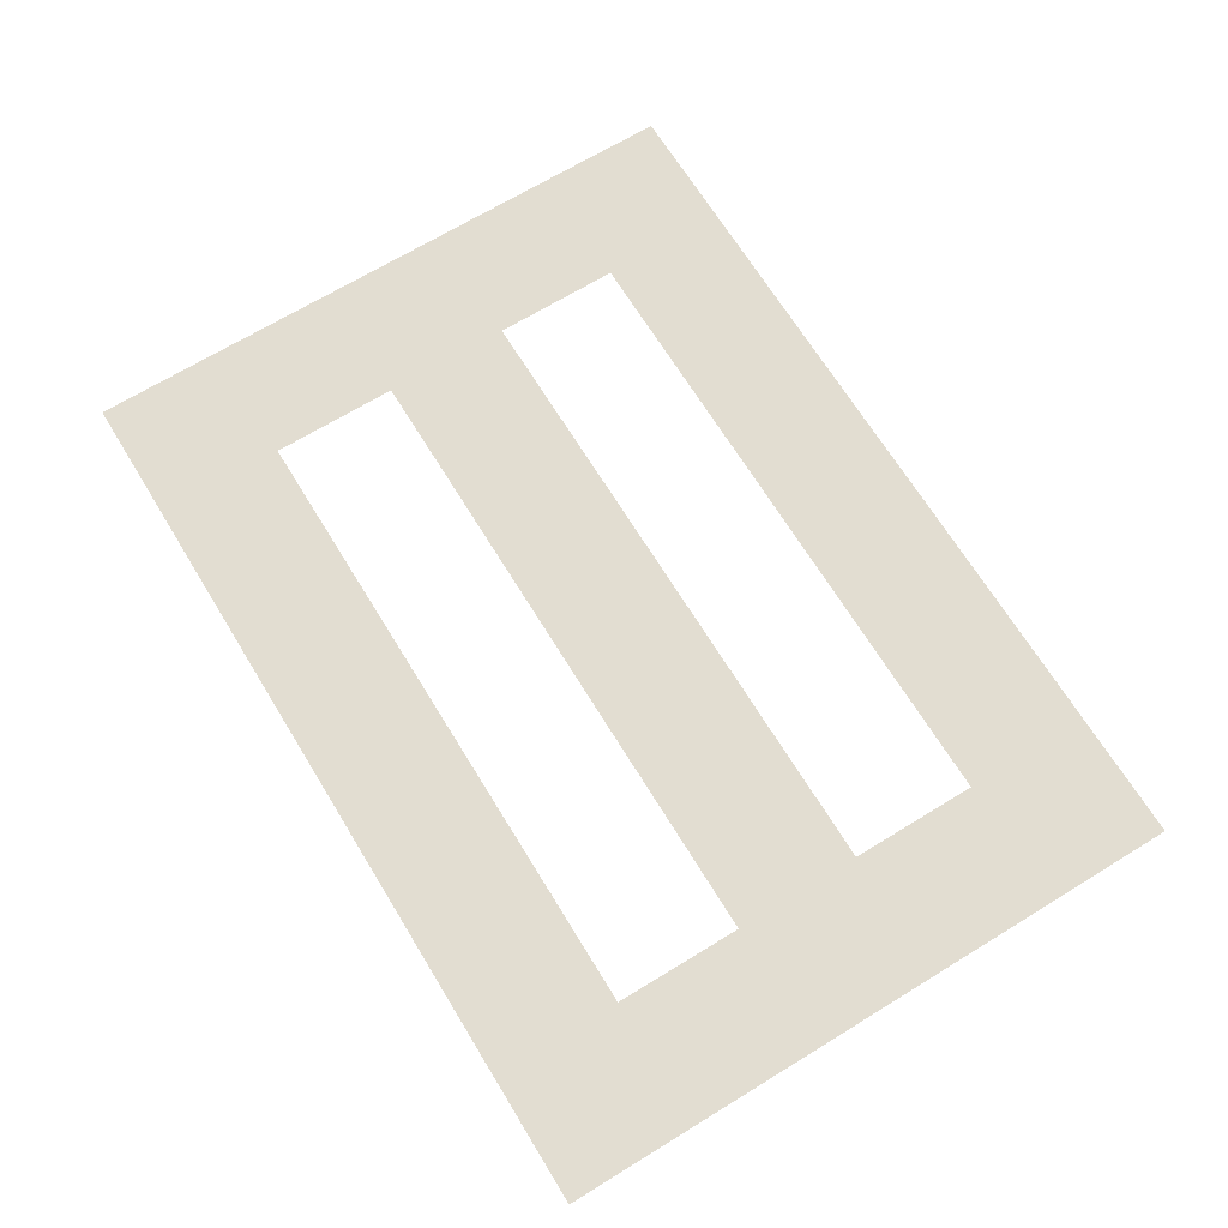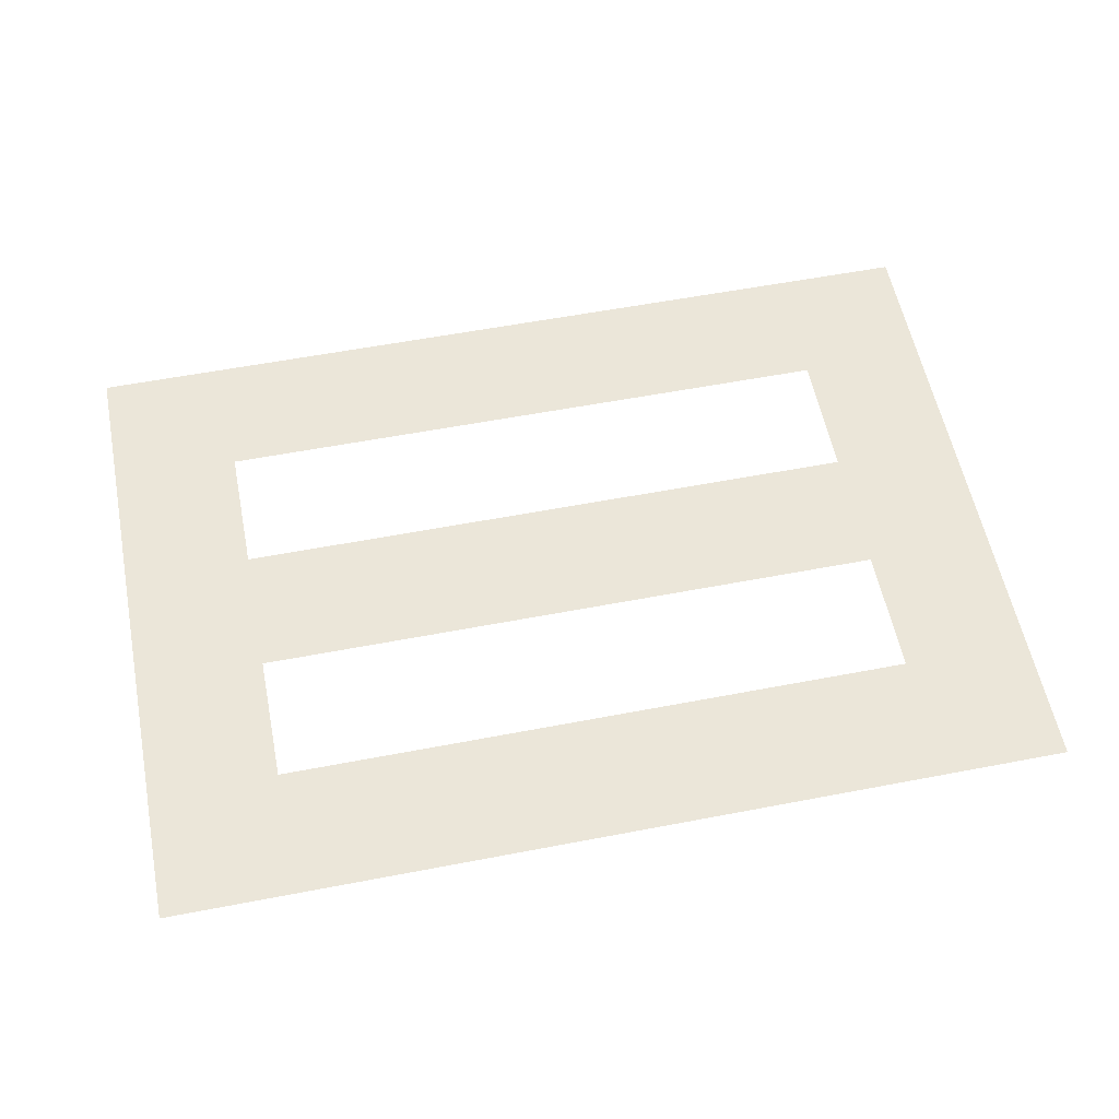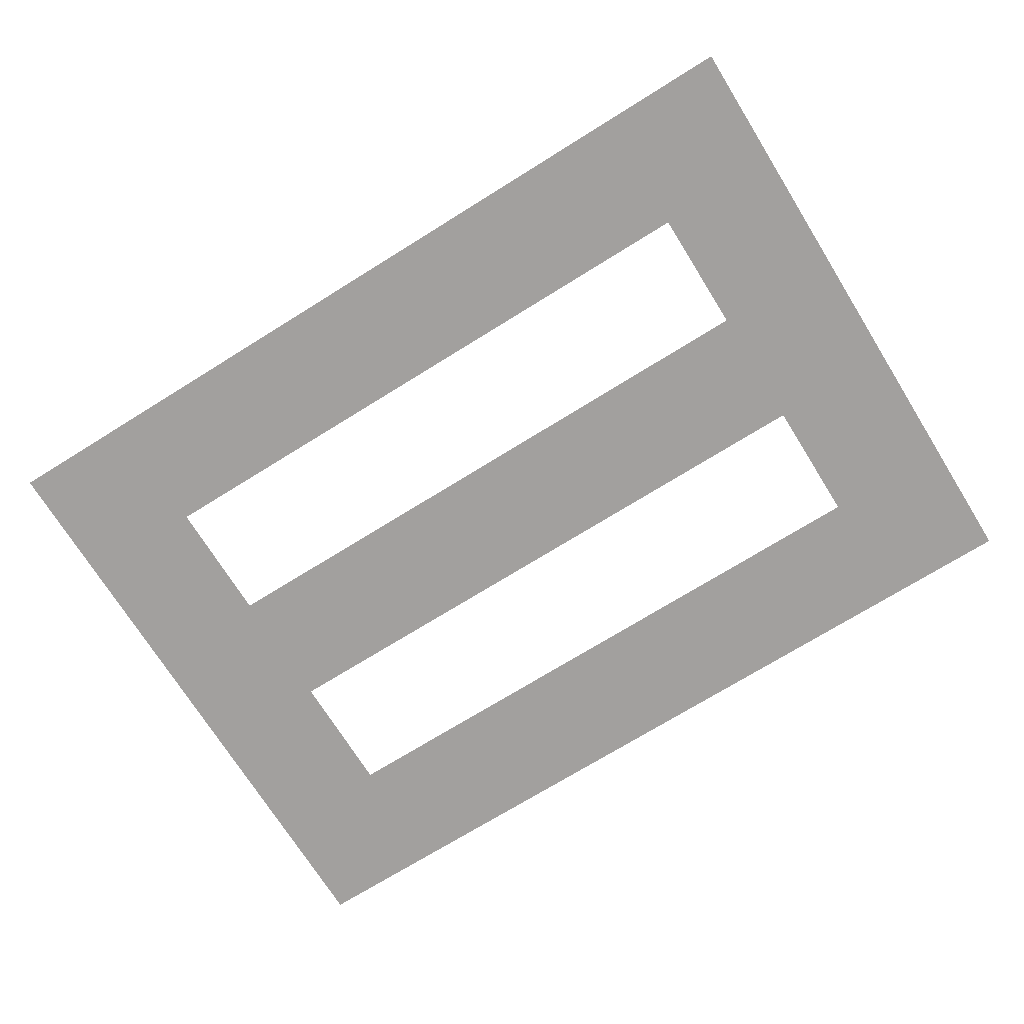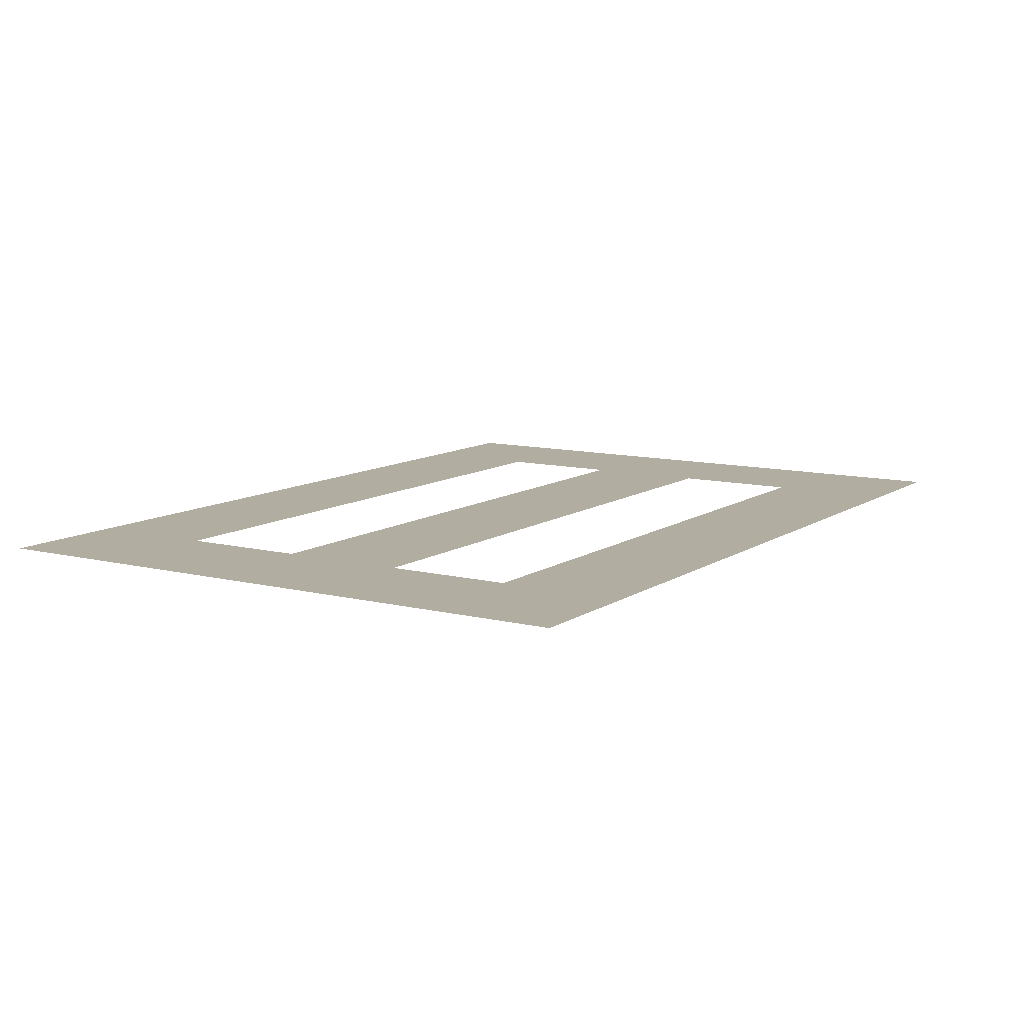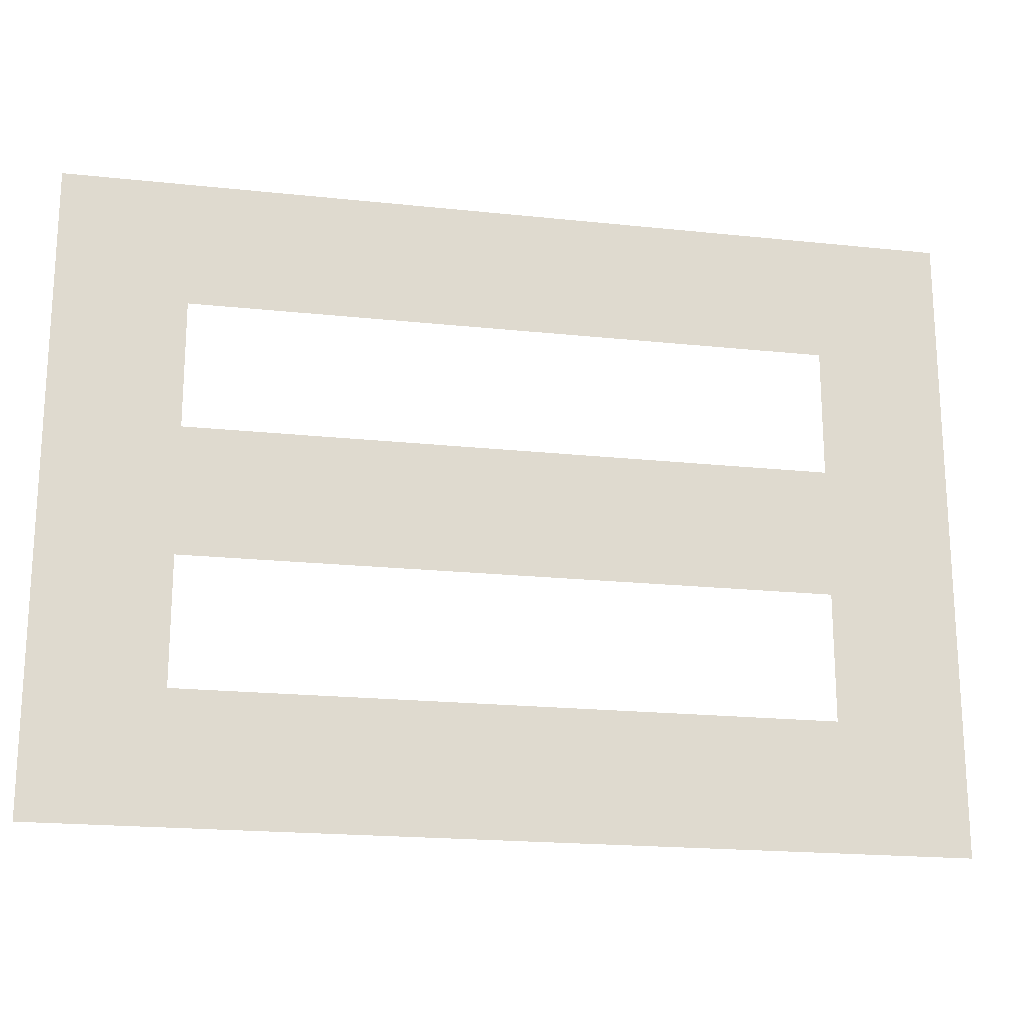
<metadata>
{"format":"obj","ext":"obj","renderer":"f3d","projection":"perspective","resolution":1024,"background":"white","views":[{"elev":68.4,"azim":58.5,"up":"+Y"},{"elev":57.3,"azim":168.7,"up":"+Y"},{"elev":-71.9,"azim":31.9,"up":"+Y"},{"elev":10.4,"azim":-57.8,"up":"+Y"},{"elev":-19.5,"azim":-11.3,"up":"+Z"}]}
</metadata>
<code>
o metal_floor_Plane.007
v 2 0 -6
v 2 0 -4
v 0 0 -4
v 0 0 -6
v 14 0 -6
v 14 0 -4
v 12 0 -4
v 12 0 -6
v 14 0 -10
v 12 0 -10
v 2 0 -10
v 0 0 -10
v 14 0 -8
v 12 0 -8
v 2 0 -8
v 0 0 -8
v 14 0 -2
v 14 0 0
v 12 0 -2
v 12 0 0
v 2 0 -2
v 0 0 -2
v 2 0 0
v 0 0 0
v 2 0 -9
v 12 0 -9
v 11 0 -8
v 10 0 -8
v 9 0 -8
v 8 0 -8
v 7 0 -8
v 6 0 -8
v 5 0 -8
v 4 0 -8
v 3 0 -8
v 11 0 -10
v 10 0 -10
v 9 0 -10
v 8 0 -10
v 7 0 -10
v 6 0 -10
v 5 0 -10
v 4 0 -10
v 3 0 -10
v 3 0 -9
v 4 0 -9
v 5 0 -9
v 6 0 -9
v 7 0 -9
v 8 0 -9
v 9 0 -9
v 10 0 -9
v 11 0 -9
v 12 0 -1
v 2 0 -1
v 11 0 -2
v 10 0 -2
v 9 0 -2
v 8 0 -2
v 7 0 -2
v 6 0 -2
v 5 0 -2
v 4 0 -2
v 3 0 -2
v 3 0 0
v 4 0 0
v 5 0 0
v 6 0 0
v 7 0 0
v 8 0 0
v 9 0 0
v 10 0 0
v 11 0 0
v 3 0 -1
v 4 0 -1
v 5 0 -1
v 6 0 -1
v 7 0 -1
v 8 0 -1
v 9 0 -1
v 10 0 -1
v 11 0 -1
v 2 0 -5
v 12 0 -5
v 11 0 -4
v 10 0 -4
v 9 0 -4
v 8 0 -4
v 7 0 -4
v 6 0 -4
v 5 0 -4
v 4 0 -4
v 3 0 -4
v 11 0 -6
v 10 0 -6
v 9 0 -6
v 8 0 -6
v 7 0 -6
v 6 0 -6
v 5 0 -6
v 4 0 -6
v 3 0 -6
v 3 0 -5
v 4 0 -5
v 5 0 -5
v 6 0 -5
v 7 0 -5
v 8 0 -5
v 9 0 -5
v 10 0 -5
v 11 0 -5
v 1 0 -2
v 2 0 -1.5
v 1 0 0
v 0 0 -1
v 2 0 -0.5
v 1 0 -1
v 1 0 -4
v 1 0 -10
v 1 0 -6
v 1 0 -8
v 12 0 -3
v 14 0 -3
v 2 0 -3
v 1 0 -3
v 0 0 -3
v 13 0 -8
v 13 0 -3
v 13 0 0
v 13 0 -6
v 13 0 -2
v 13 0 -10
v 13 0 -4
v 13 0 -5
v 14 0 -5
v 13 0 -7
v 14 0 -7
v 12 0 -7
v 14 0 -9
v 13 0 -9
v 1 0 -9
v 0 0 -9
v 0 0 -7
v 2 0 -7
v 1 0 -7
v 1 0 -5
v 0 0 -5
v 13 0 -1
v 14 0 -1
f 103 83 2 93
f 7 133 134 84
f 19 131 128 122
f 3 118 146 147
f 22 112 125 126
f 45 25 15 35
f 16 121 141 142
f 14 127 140 26
f 4 120 145 143
f 8 130 136 138
f 19 54 148 131
f 82 73 20 54
f 24 114 117 115
f 44 11 25 45
f 10 36 53 26
f 36 37 52 53
f 37 38 51 52
f 38 39 50 51
f 39 40 49 50
f 40 41 48 49
f 41 42 47 48
f 42 43 46 47
f 43 44 45 46
f 26 53 27 14
f 53 52 28 27
f 52 51 29 28
f 51 50 30 29
f 50 49 31 30
f 49 48 32 31
f 48 47 33 32
f 47 46 34 33
f 46 45 35 34
f 56 82 54 19
f 21 113 55 74 64
f 64 74 75 63
f 63 75 76 62
f 62 76 77 61
f 61 77 78 60
f 60 78 79 59
f 59 79 80 58
f 58 80 81 57
f 57 81 82 56
f 55 116 23 65 74
f 74 65 66 75
f 75 66 67 76
f 76 67 68 77
f 77 68 69 78
f 78 69 70 79
f 79 70 71 80
f 80 71 72 81
f 81 72 73 82
f 102 1 83 103
f 8 94 111 84
f 94 95 110 111
f 95 96 109 110
f 96 97 108 109
f 97 98 107 108
f 98 99 106 107
f 99 100 105 106
f 100 101 104 105
f 101 102 103 104
f 84 111 85 7
f 111 110 86 85
f 110 109 87 86
f 109 108 88 87
f 108 107 89 88
f 107 106 90 89
f 106 105 91 90
f 105 104 92 91
f 104 103 93 92
f 115 117 112 22
f 112 117 55 113 21
f 117 114 23 116 55
f 119 141 25 11
f 120 146 83 1
f 118 125 124 2
f 121 145 144 15
f 126 125 118 3
f 124 125 112 21
f 122 128 133 7
f 131 148 149 17
f 132 140 139 9
f 130 134 135 5
f 133 128 123 6
f 128 131 17 123
f 127 136 137 13
f 84 134 130 8
f 135 134 133 6
f 137 136 130 5
f 138 136 127 14
f 26 140 132 10
f 139 140 127 13
f 142 141 119 12
f 25 141 121 15
f 143 145 121 16
f 144 145 120 1
f 83 146 118 2
f 147 146 120 4
f 149 148 129 18
f 148 54 20 129

</code>
